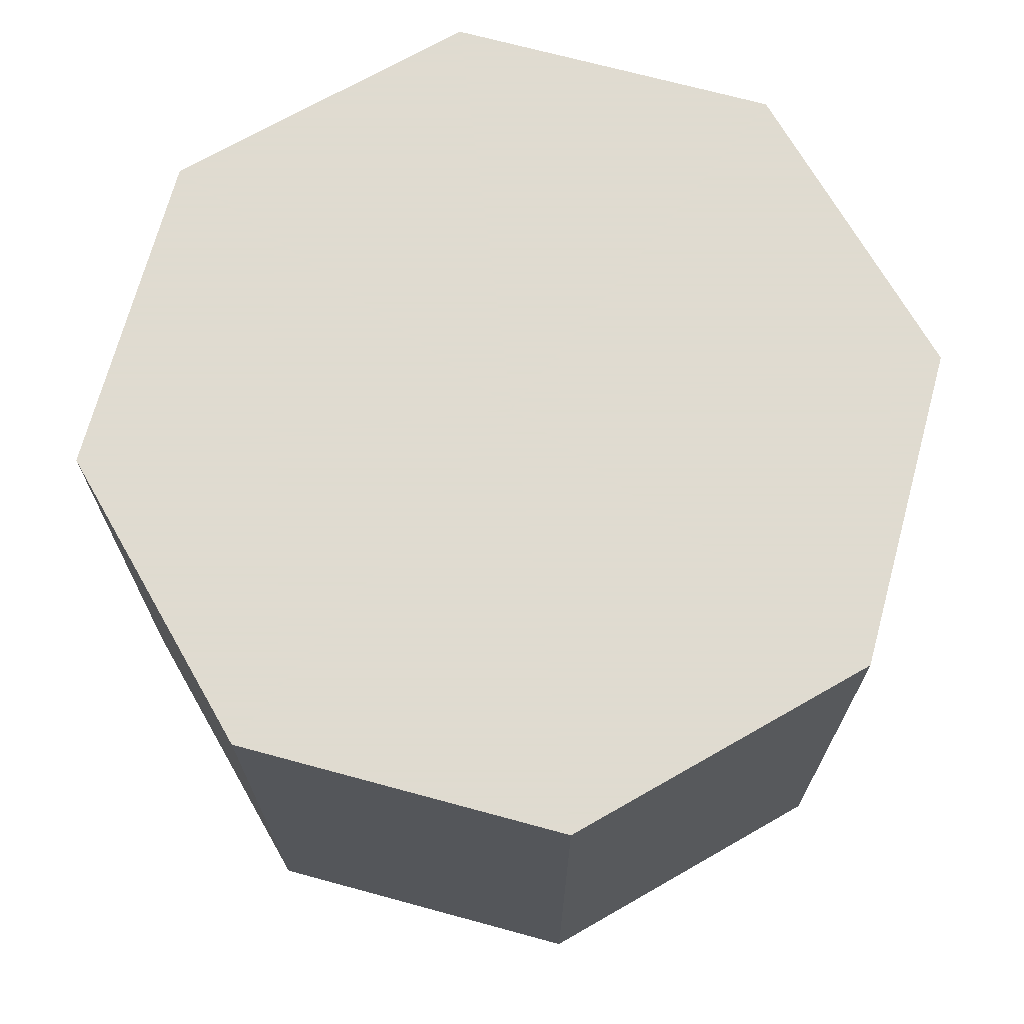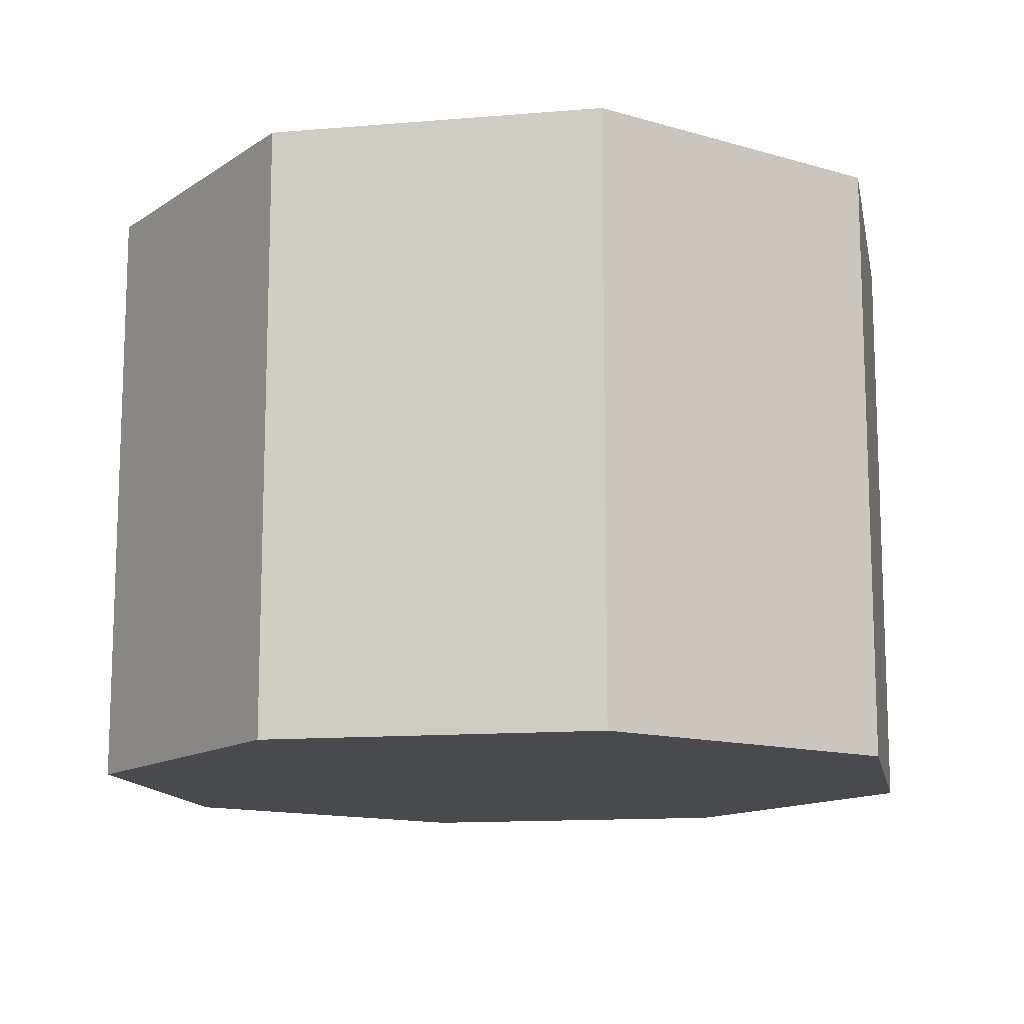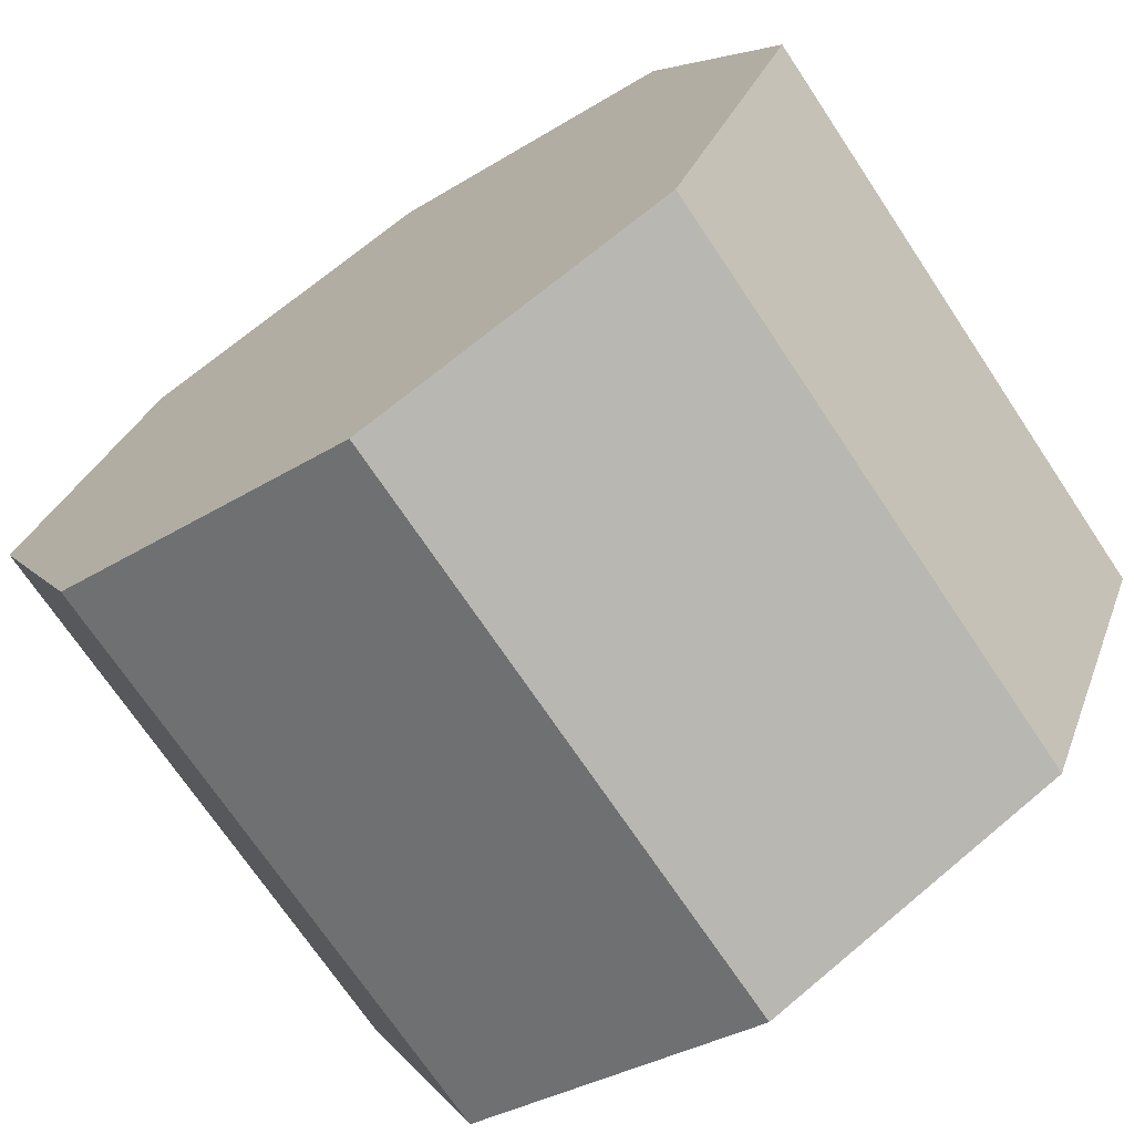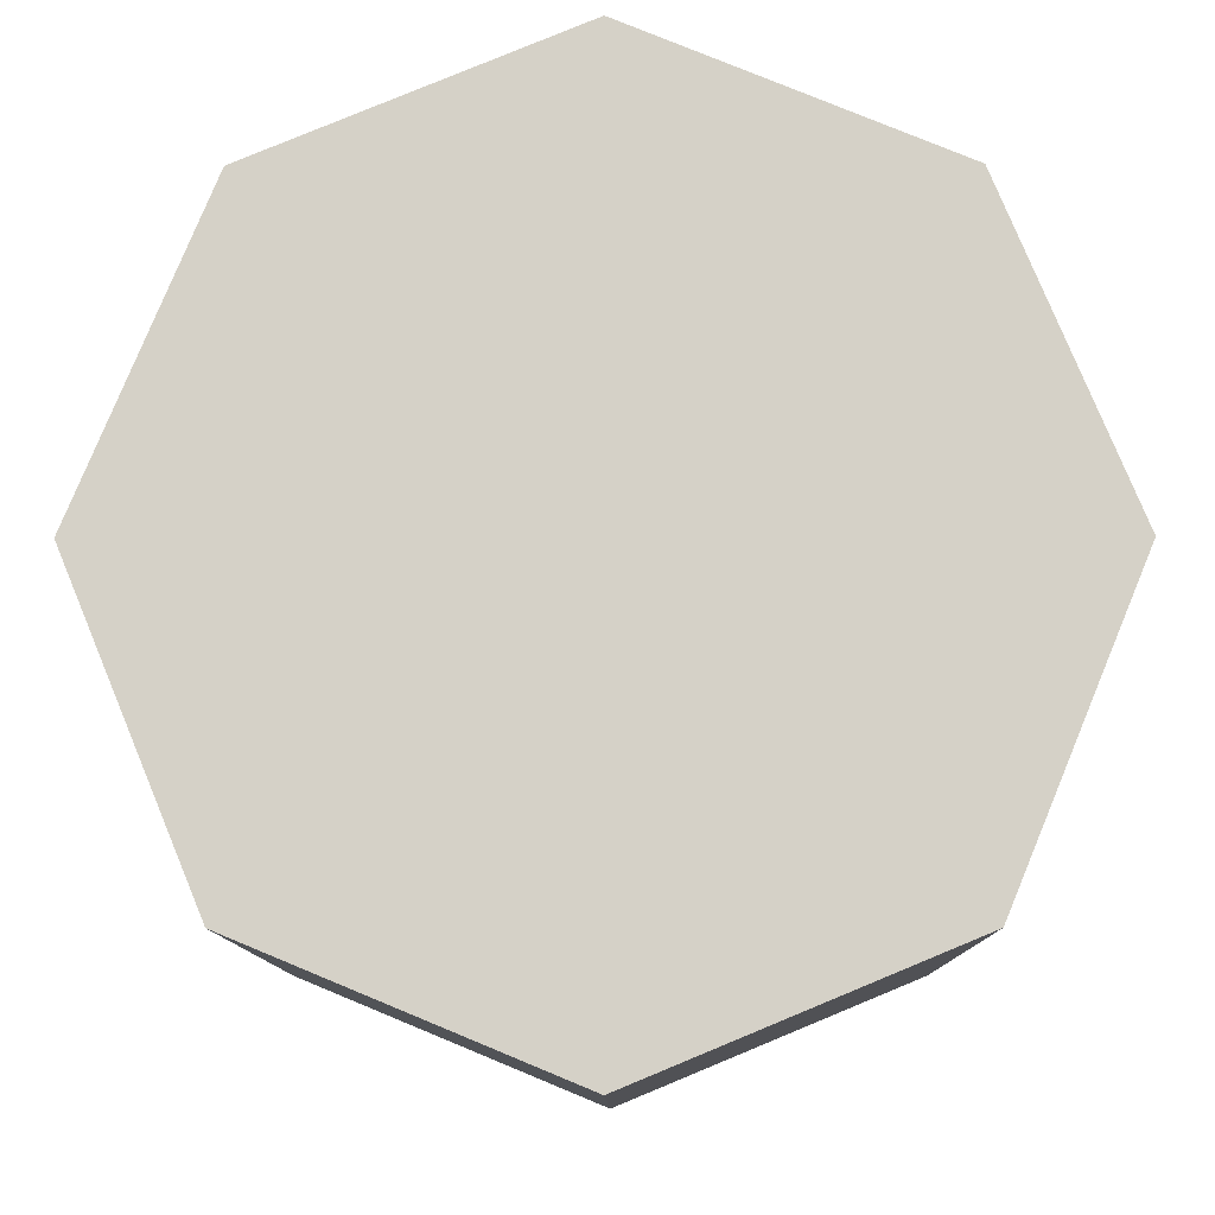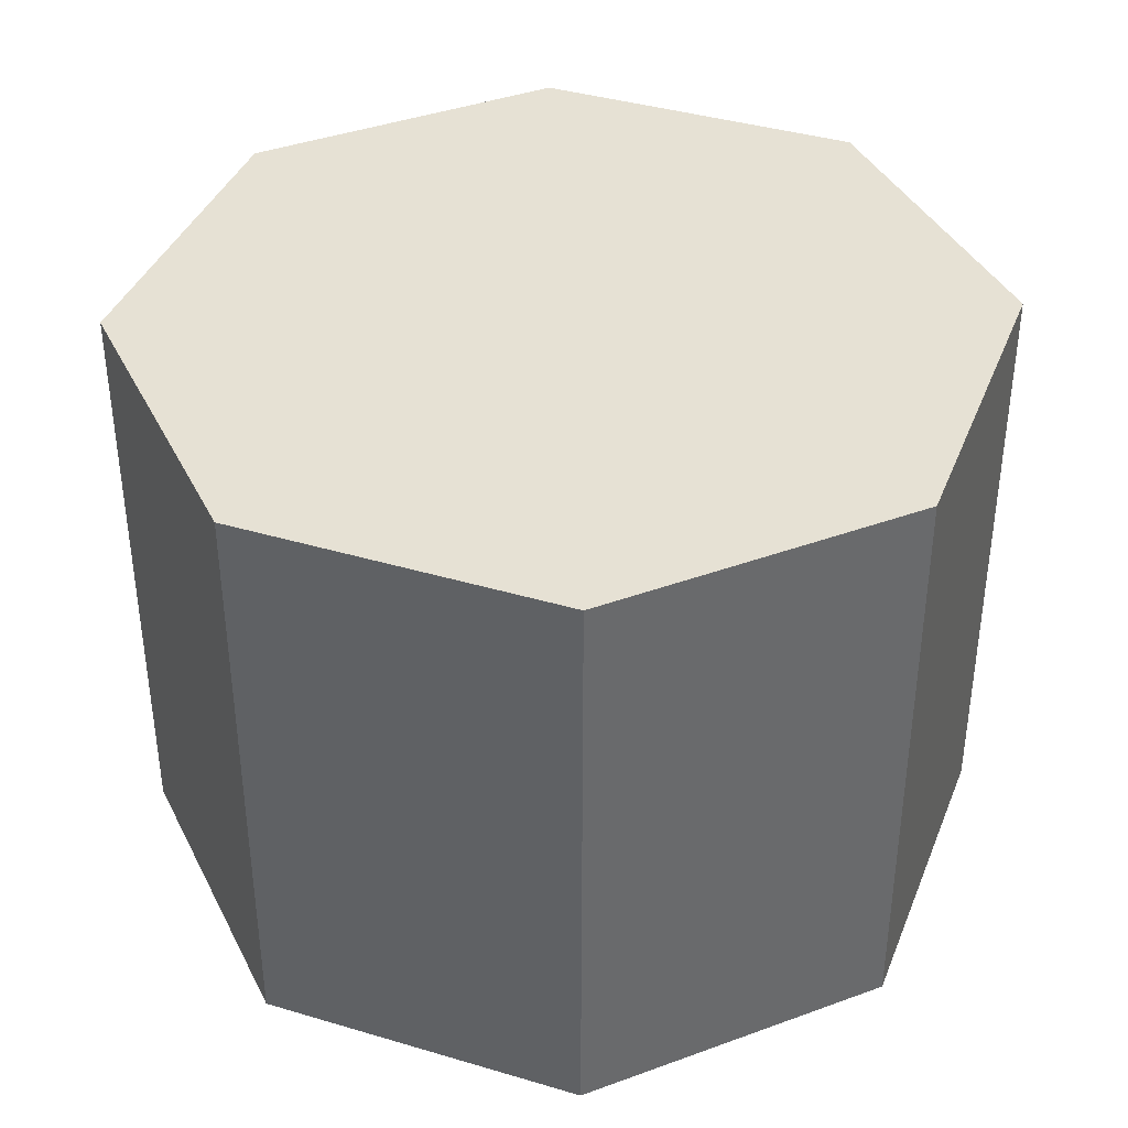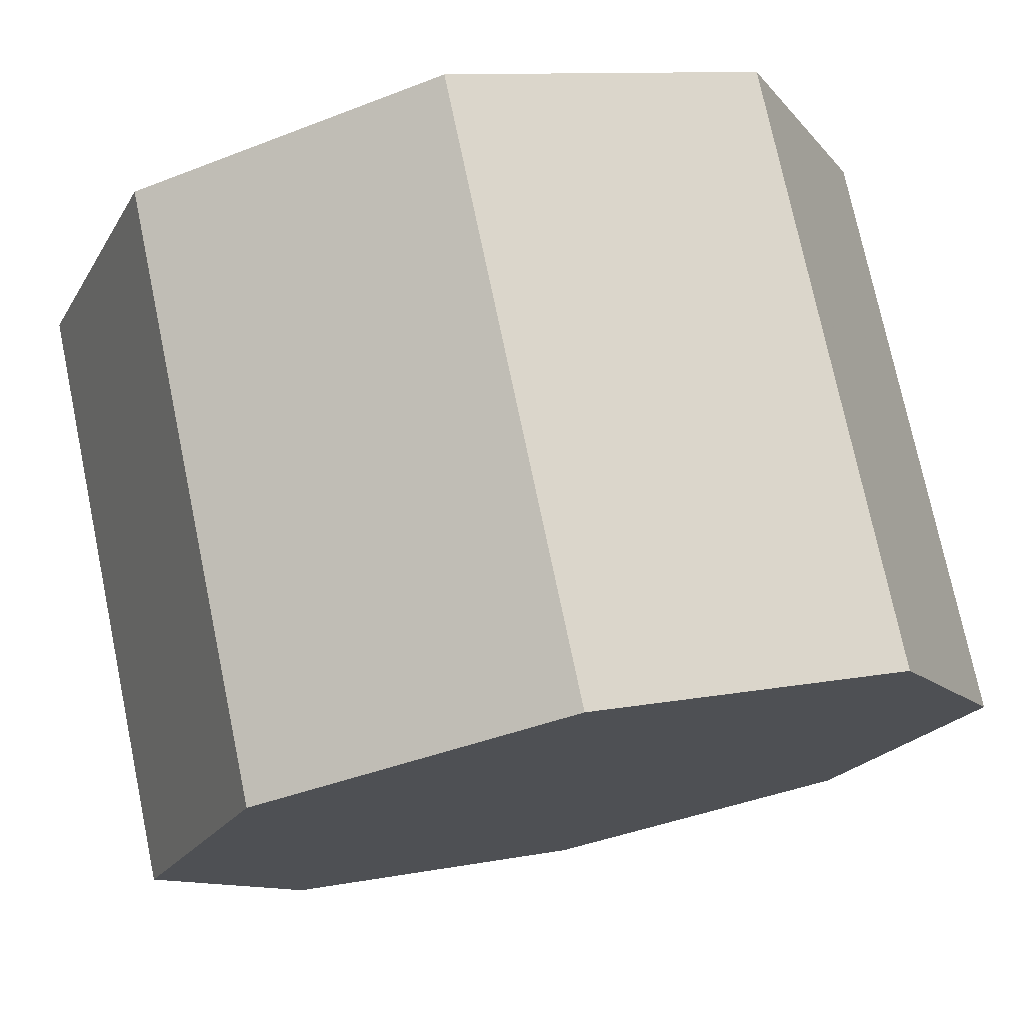
<metadata>
{"format":"obj","ext":"obj","renderer":"f3d","projection":"perspective","resolution":1024,"background":"white","views":[{"elev":70.2,"azim":-52.3,"up":"+Z"},{"elev":-13.1,"azim":-146.6,"up":"+Z"},{"elev":-71.2,"azim":-146.3,"up":"+Y"},{"elev":-10.5,"azim":-179.5,"up":"+Y"},{"elev":39.1,"azim":-2.1,"up":"+Z"},{"elev":74.6,"azim":168.2,"up":"+Y"}]}
</metadata>
<code>
v 0 0 0.4375
v 0.625 0 0.4375
v 0.4419 0.4419 0.4375
v 0 0 0.4375
v 0.4419 0.4419 0.4375
v 0 0.625 0.4375
v 0 0 0.4375
v 0 0.625 0.4375
v -0.4419 0.4419 0.4375
v 0 0 0.4375
v -0.4419 0.4419 0.4375
v -0.625 0 0.4375
v 0 0 0.4375
v -0.625 0 0.4375
v -0.4419 -0.4419 0.4375
v 0 0 0.4375
v -0.4419 -0.4419 0.4375
v 0 -0.625 0.4375
v 0 0 0.4375
v 0 -0.625 0.4375
v 0.4419 -0.4419 0.4375
v 0 0 0.4375
v 0.4419 -0.4419 0.4375
v 0.625 0 0.4375
v 0 0 -0.4375
v 0.625 0 -0.4375
v 0.4419 0.4419 -0.4375
v 0 0 -0.4375
v 0.4419 0.4419 -0.4375
v 0 0.625 -0.4375
v 0 0 -0.4375
v 0 0.625 -0.4375
v -0.4419 0.4419 -0.4375
v 0 0 -0.4375
v -0.4419 0.4419 -0.4375
v -0.625 0 -0.4375
v 0 0 -0.4375
v -0.625 0 -0.4375
v -0.4419 -0.4419 -0.4375
v 0 0 -0.4375
v -0.4419 -0.4419 -0.4375
v 0 -0.625 -0.4375
v 0 0 -0.4375
v 0 -0.625 -0.4375
v 0.4419 -0.4419 -0.4375
v 0 0 -0.4375
v 0.4419 -0.4419 -0.4375
v 0.625 0 -0.4375
v 0.4419 0.4419 -0.4375
v 0.625 0 -0.4375
v 0.625 0 0.4375
v 0.4419 0.4419 0.4375
v 0 0.625 -0.4375
v 0.4419 0.4419 -0.4375
v 0.4419 0.4419 0.4375
v 0 0.625 0.4375
v -0.4419 0.4419 -0.4375
v 0 0.625 -0.4375
v 0 0.625 0.4375
v -0.4419 0.4419 0.4375
v -0.625 0 -0.4375
v -0.4419 0.4419 -0.4375
v -0.4419 0.4419 0.4375
v -0.625 0 0.4375
v -0.4419 -0.4419 -0.4375
v -0.625 0 -0.4375
v -0.625 0 0.4375
v -0.4419 -0.4419 0.4375
v 0 -0.625 -0.4375
v -0.4419 -0.4419 -0.4375
v -0.4419 -0.4419 0.4375
v 0 -0.625 0.4375
v 0.4419 -0.4419 -0.4375
v 0 -0.625 -0.4375
v 0 -0.625 0.4375
v 0.4419 -0.4419 0.4375
v 0.625 0 -0.4375
v 0.4419 -0.4419 -0.4375
v 0.4419 -0.4419 0.4375
v 0.625 0 0.4375
g mesh5235084
f 1 2 3
f 4 5 6
f 7 8 9
f 10 11 12
f 13 14 15
f 16 17 18
f 19 20 21
f 22 23 24
g mesh5235086
f 25 27 26
f 28 30 29
f 31 33 32
f 34 36 35
f 37 39 38
f 40 42 41
f 43 45 44
f 46 48 47
g mesh5235090
f 49 51 50
f 51 49 52
f 53 55 54
f 55 53 56
f 57 59 58
f 59 57 60
f 61 63 62
f 63 61 64
f 65 67 66
f 67 65 68
f 69 71 70
f 71 69 72
f 73 75 74
f 75 73 76
f 77 79 78
f 79 77 80

</code>
